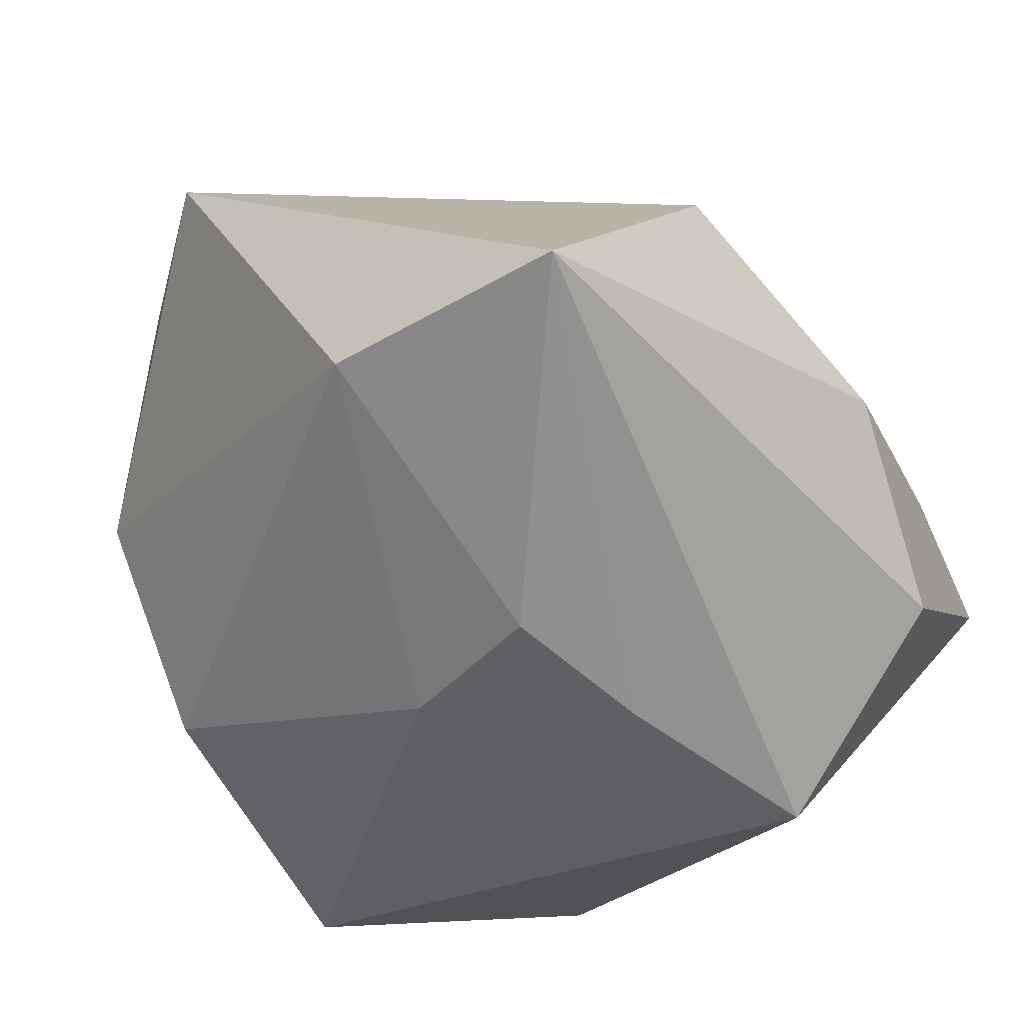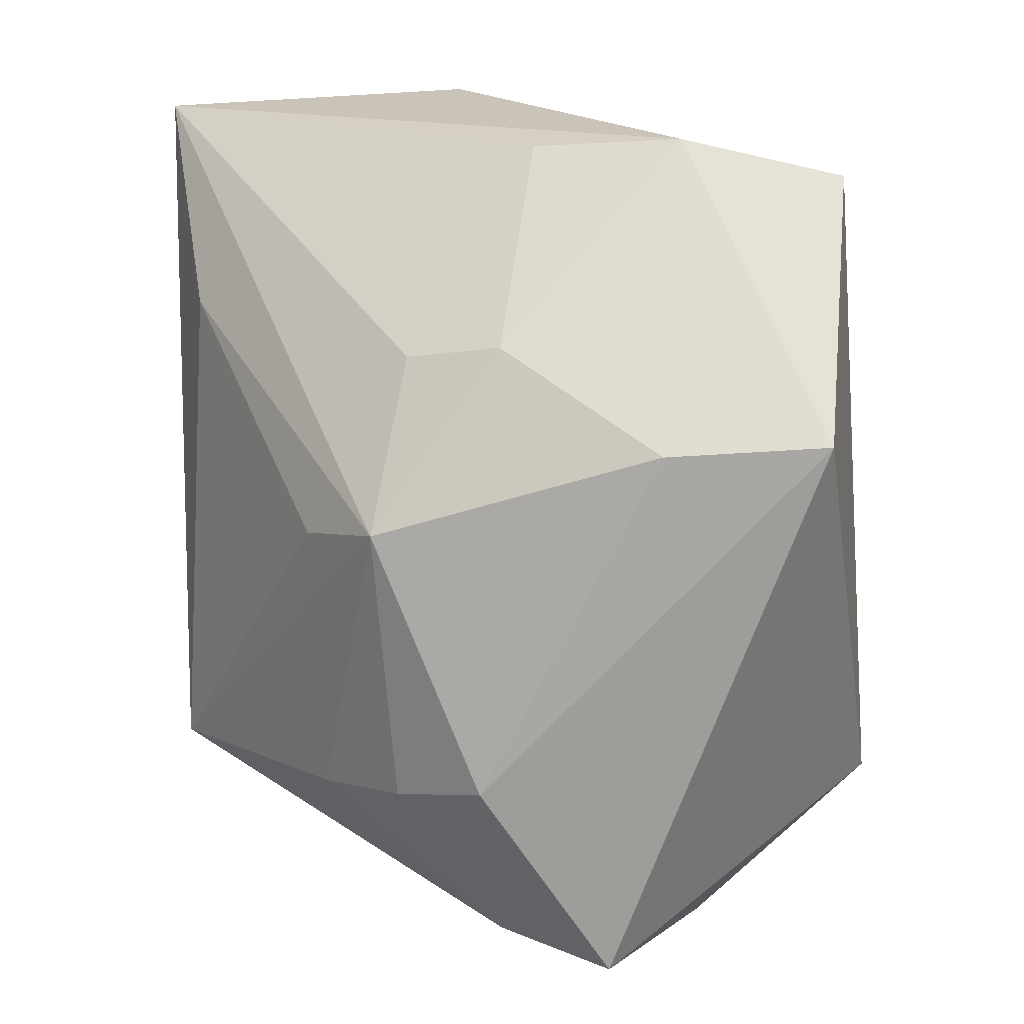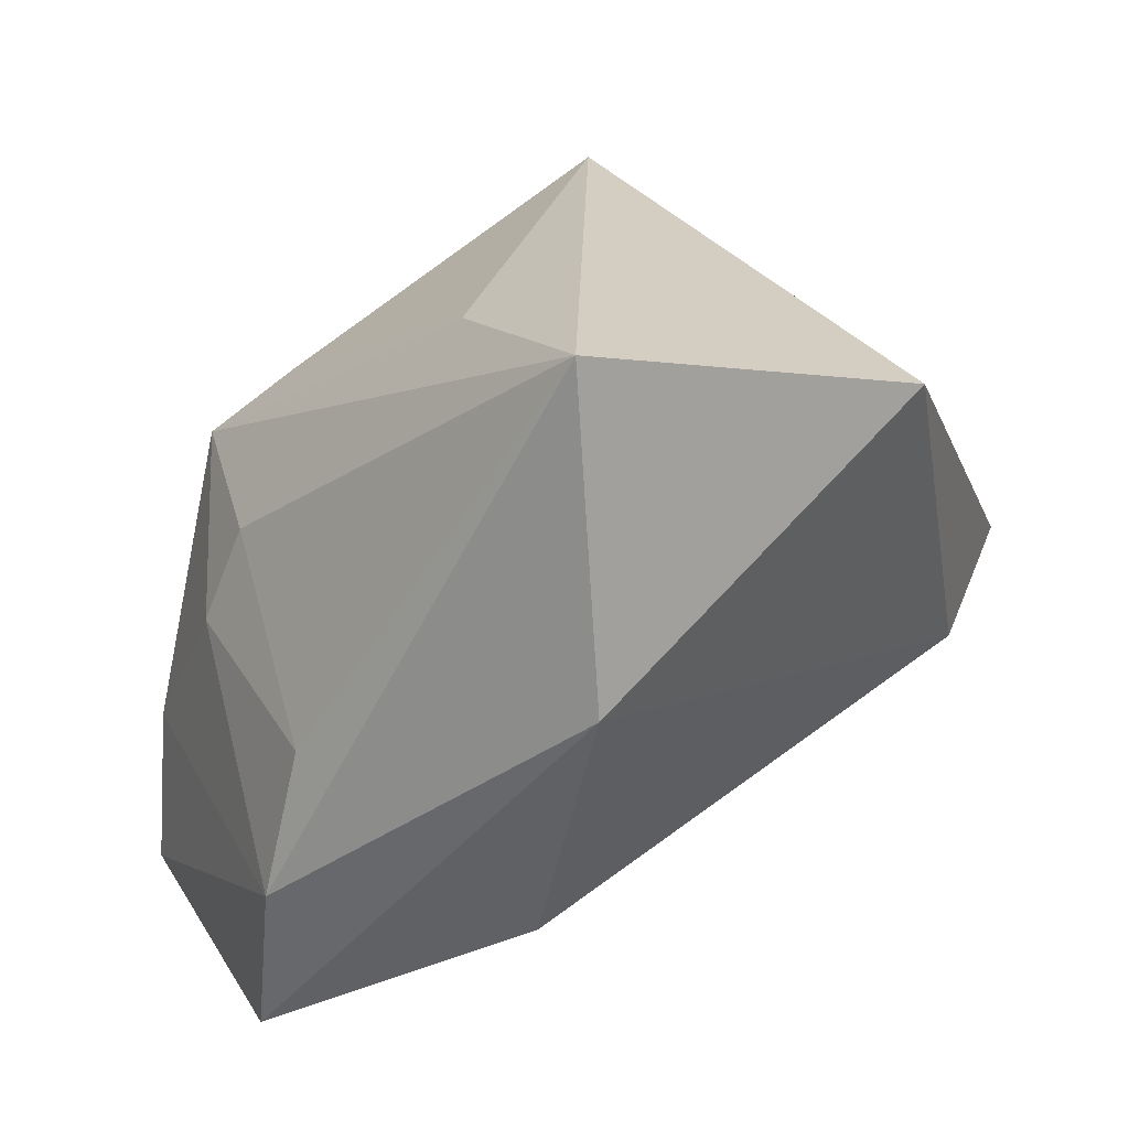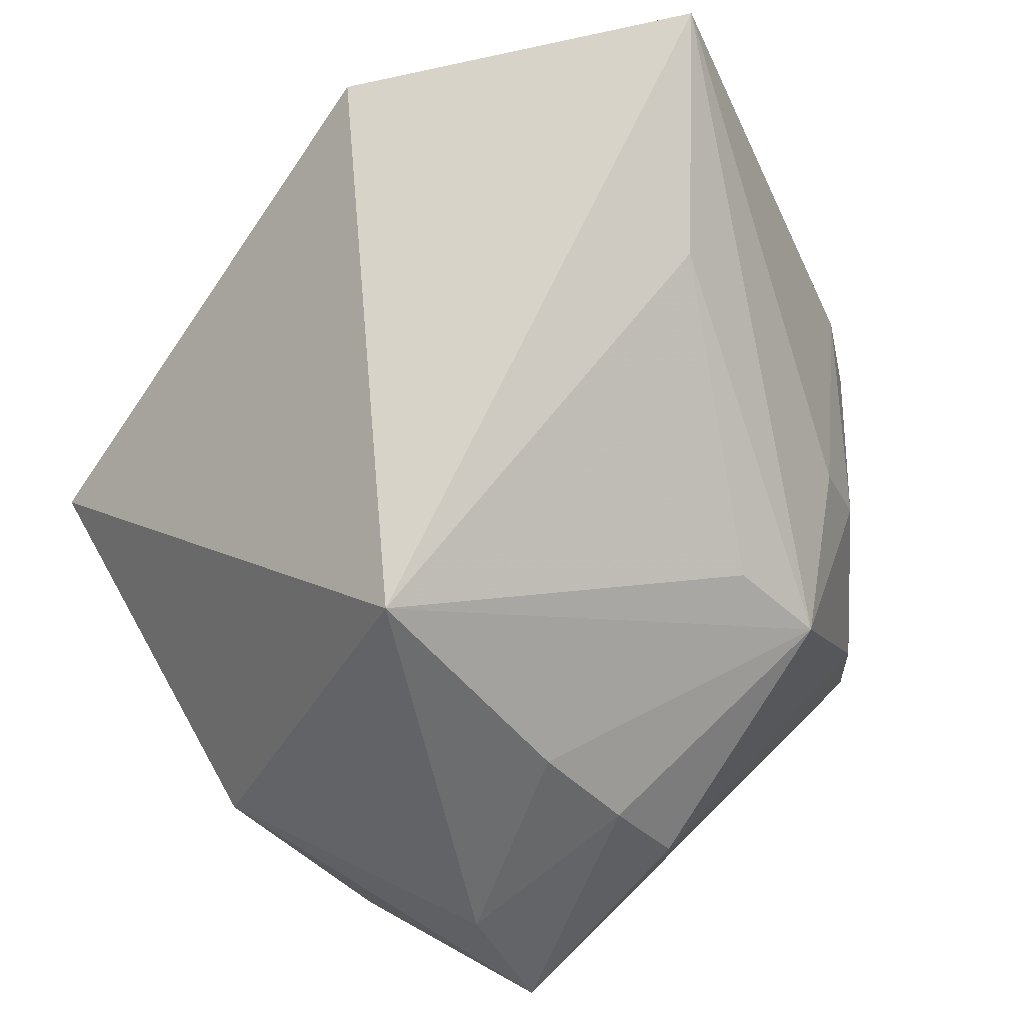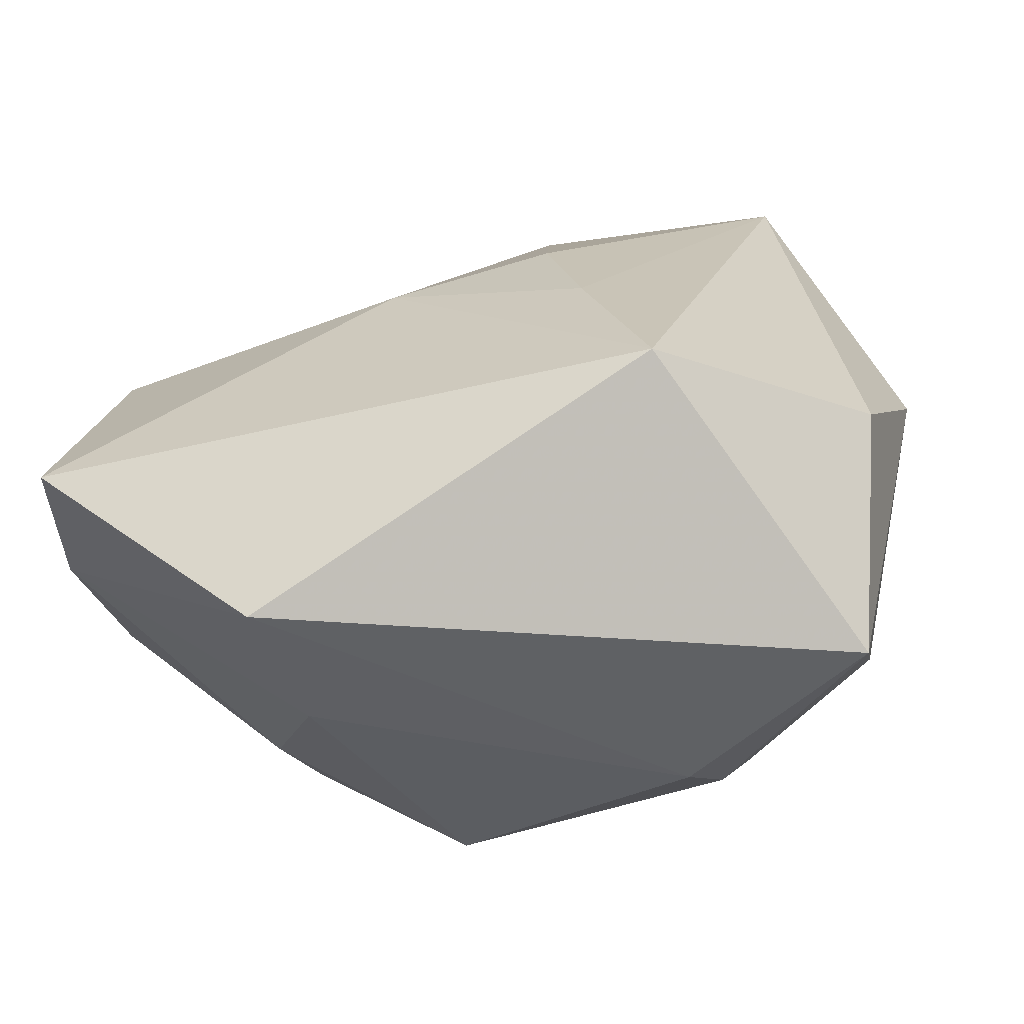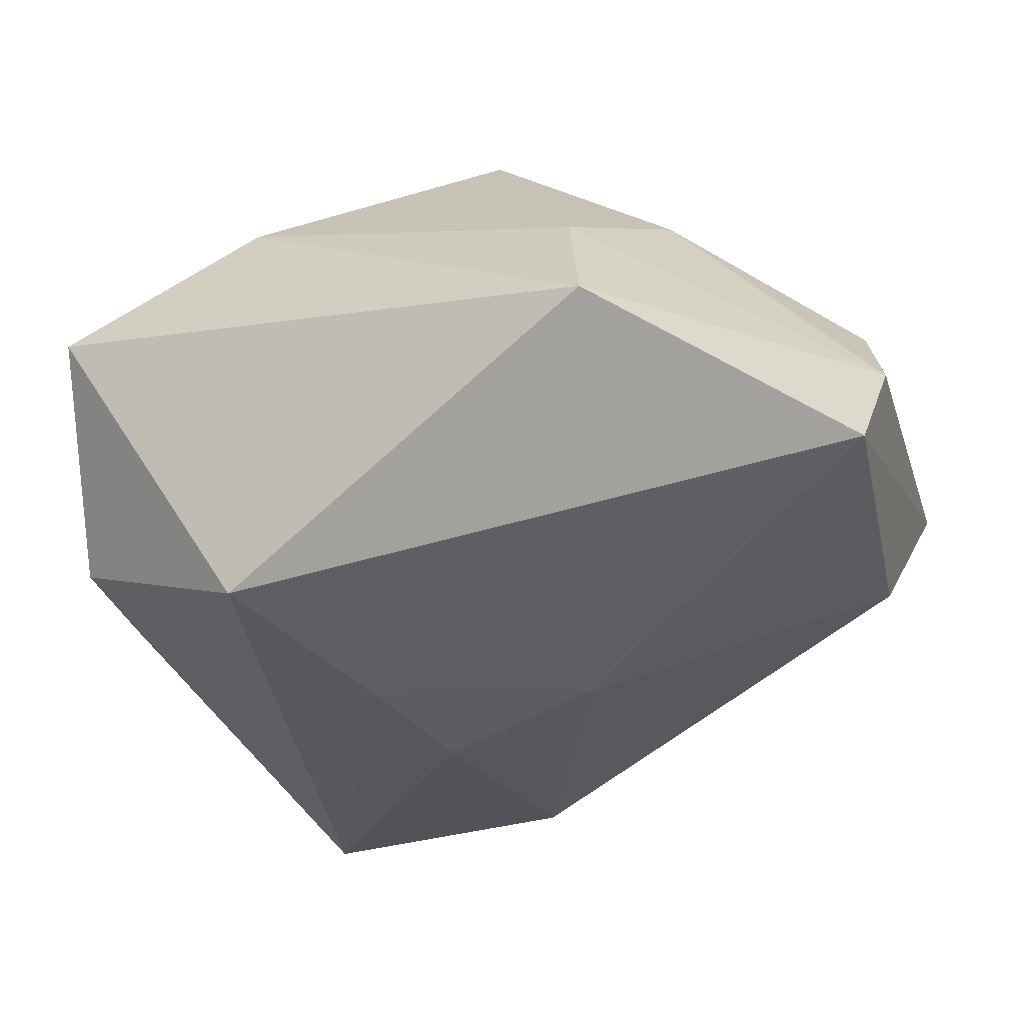
<metadata>
{"format":"obj","ext":"obj","renderer":"f3d","projection":"perspective","resolution":1024,"background":"white","views":[{"elev":-33.0,"azim":-144.7,"up":"+Z"},{"elev":-72.9,"azim":91.4,"up":"+Y"},{"elev":21.8,"azim":107.5,"up":"+Z"},{"elev":73.6,"azim":-48.0,"up":"+Z"},{"elev":-44.6,"azim":-165.5,"up":"+Y"},{"elev":-59.9,"azim":15.9,"up":"+Z"}]}
</metadata>
<code>
v -0.02281 -0.01606 -0.03438
v -0.0357 -0.02438 0.001695
v -0.04007 -0.01242 -0.01825
v -0.02127 -0.02067 0.01839
v 0.0346 0.01079 -0.01871
v 0.021 -0.02132 0.008989
v -0.01755 -0.03371 0.003208
v 0.03831 -0.009145 -0.00315
v 0.006618 -0.03042 0.01247
v -0.03628 -0.03237 -0.008499
v -0.0365 0.003902 0.006978
v -0.04308 0.002614 -0.003719
v -0.02295 -0.002512 0.03409
v 0.03973 0.01568 0.03409
v 0.03909 -0.01216 -0.01697
v 0.004665 -0.02258 0.01886
v 0.01423 -0.03344 -0.01385
v 0.03567 -0.01479 -0.03187
v 0.04046 0.01792 0.004327
v 0.004399 0.009461 -0.02502
v -0.03119 0.03794 -0.003091
v -0.006867 0.03794 -0.005094
v 0.01499 -0.03421 -0.02877
v 0.0221 0.0003276 0.03068
v -0.01088 0.01406 -0.02307
v -0.01952 -0.02841 0.01108
v 0.01451 0.03794 0.02621
v 0.02239 -0.02446 0.0003804
v -0.01536 0.001349 -0.02827
f 14 8 15
f 6 14 9
f 6 8 14
f 21 1 3
f 3 1 10
f 23 1 18
f 18 15 23
f 23 15 17
f 10 1 23
f 9 14 24
f 7 17 9
f 10 23 7
f 7 23 17
f 27 22 21
f 13 27 21
f 13 4 9
f 13 24 14
f 14 27 13
f 21 22 25
f 17 15 28
f 9 17 28
f 28 6 9
f 28 15 8
f 8 6 28
f 10 7 26
f 9 4 26
f 26 7 9
f 5 22 19
f 22 27 19
f 19 27 14
f 14 15 19
f 18 5 19
f 19 15 18
f 4 13 2
f 10 26 2
f 2 26 4
f 9 24 16
f 16 13 9
f 24 13 16
f 20 22 5
f 20 25 22
f 20 5 18
f 18 1 20
f 12 3 10
f 10 2 12
f 21 3 12
f 12 2 13
f 29 20 1
f 25 20 29
f 29 1 21
f 21 25 29
f 11 13 21
f 21 12 11
f 11 12 13

</code>
